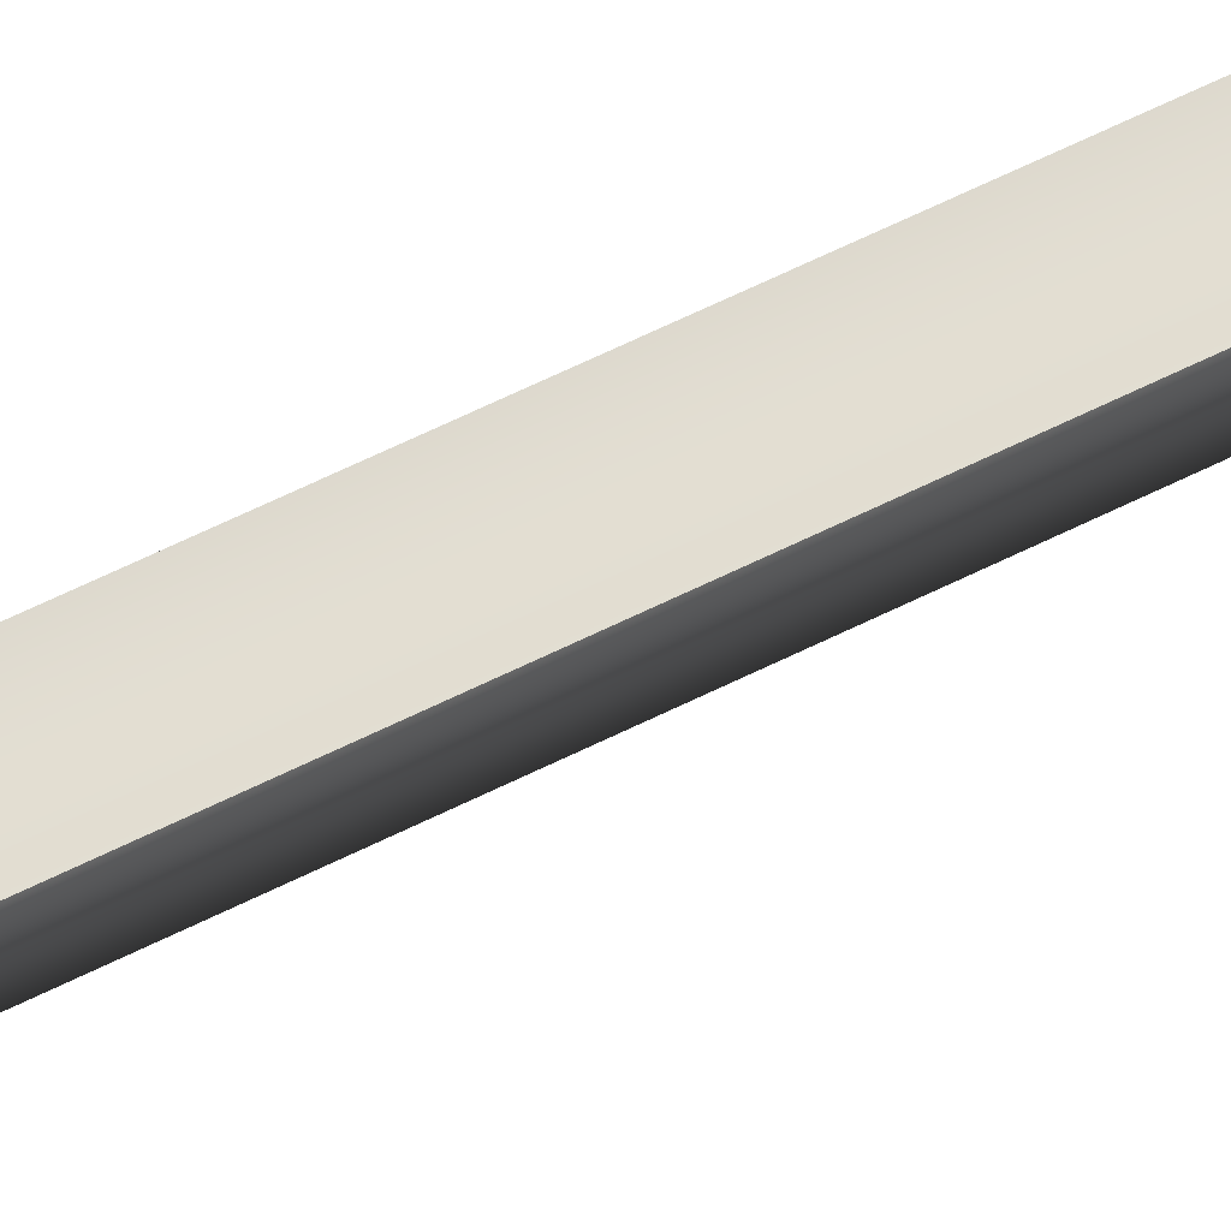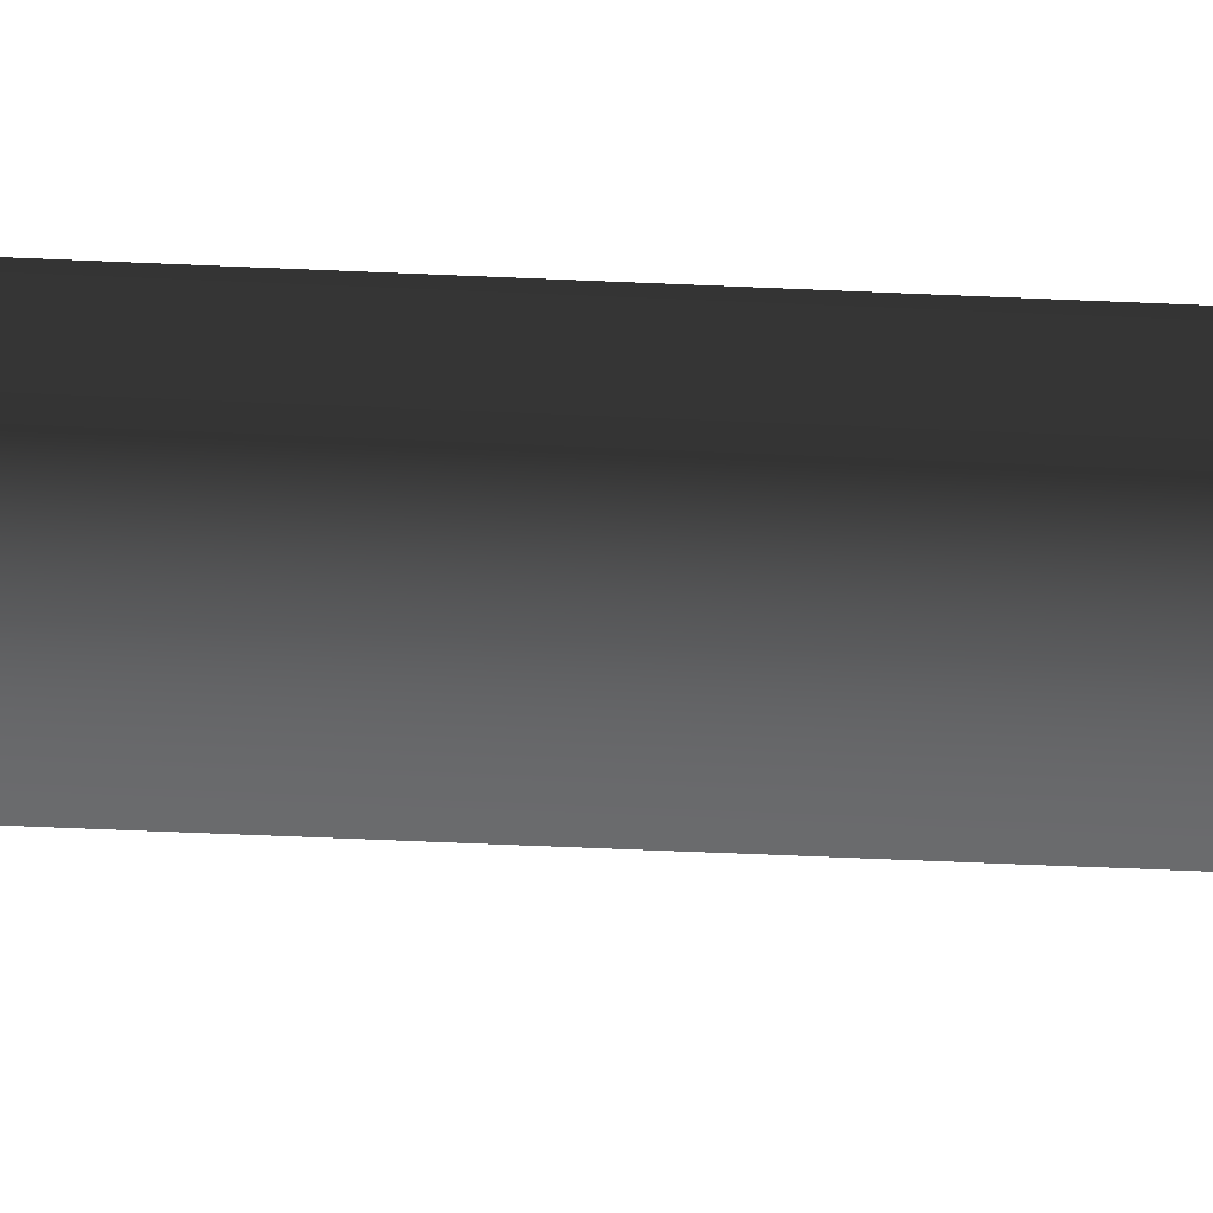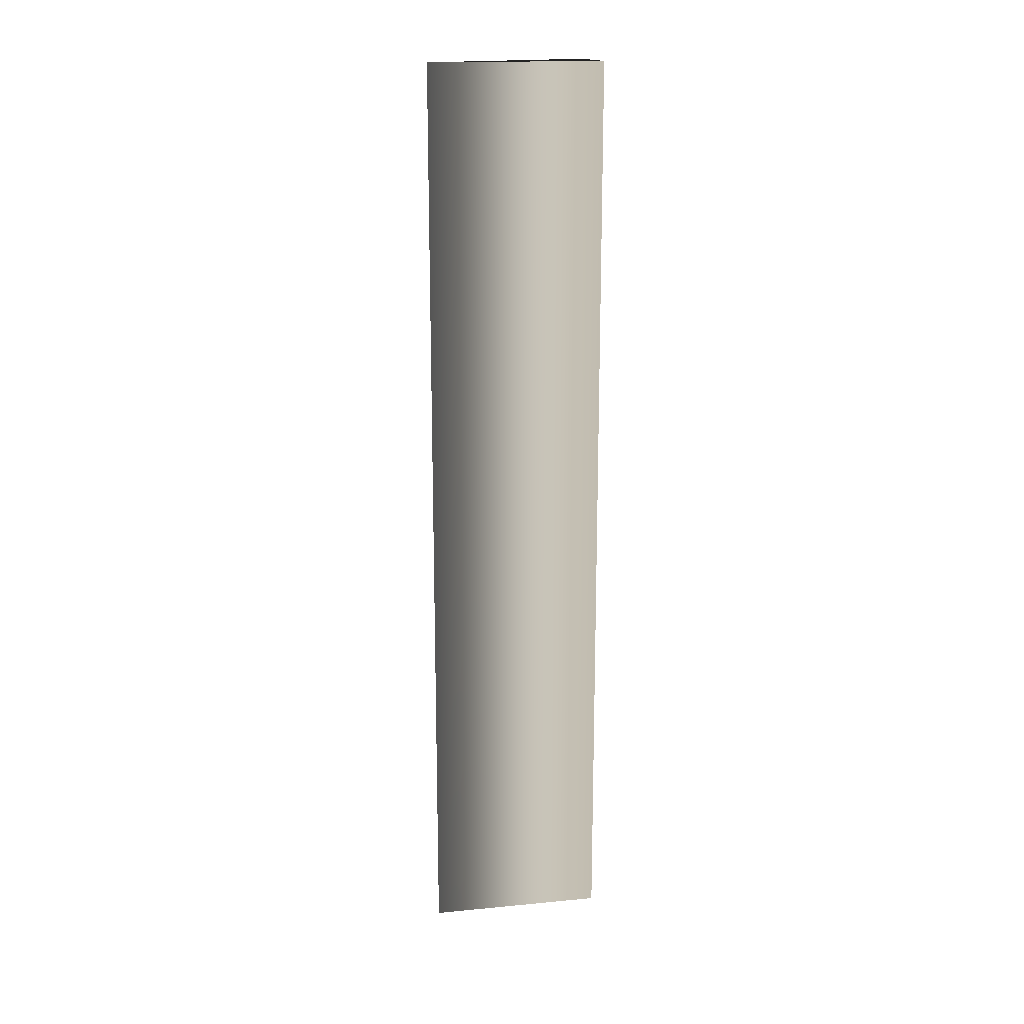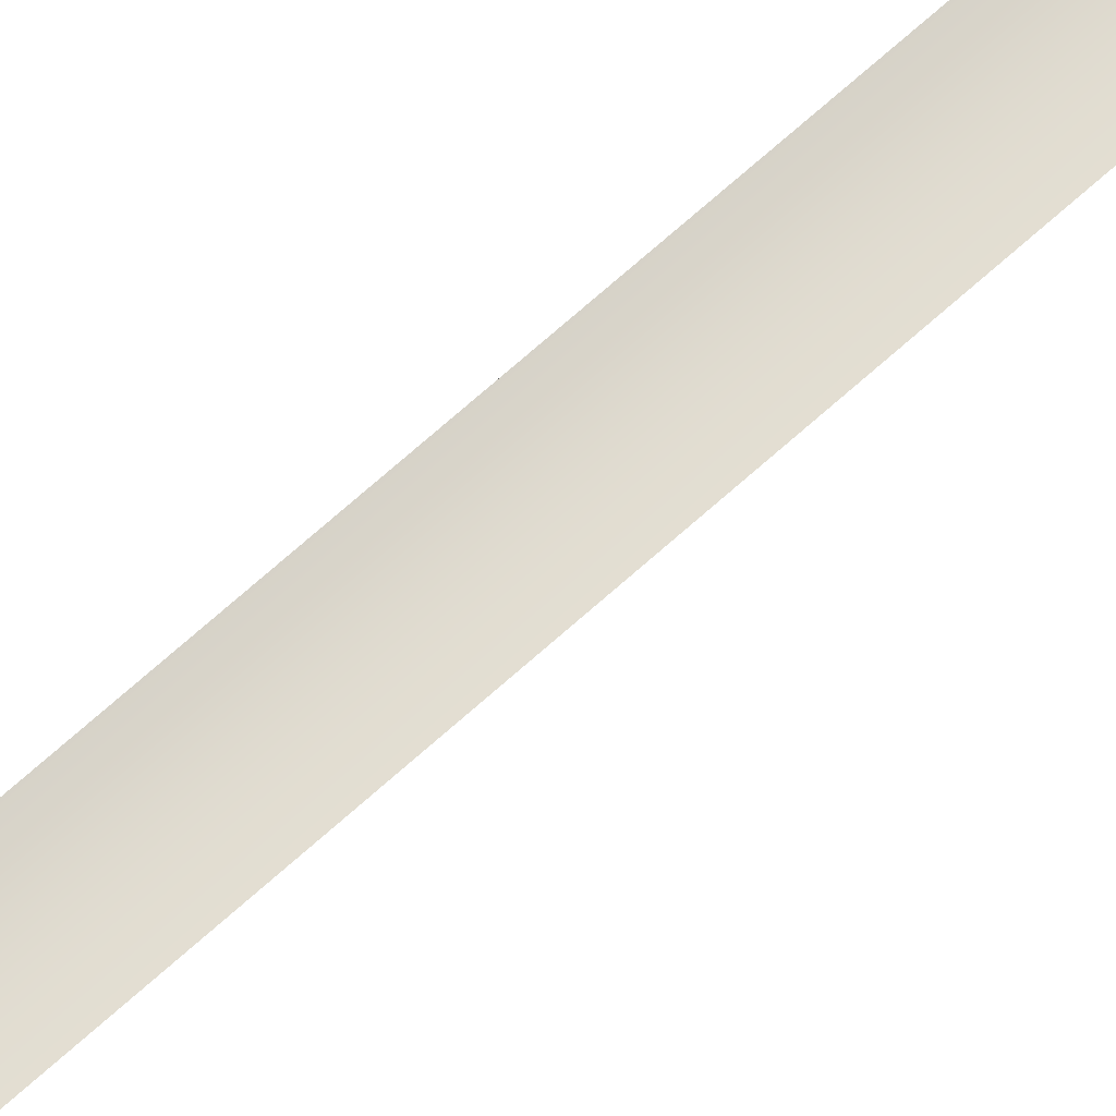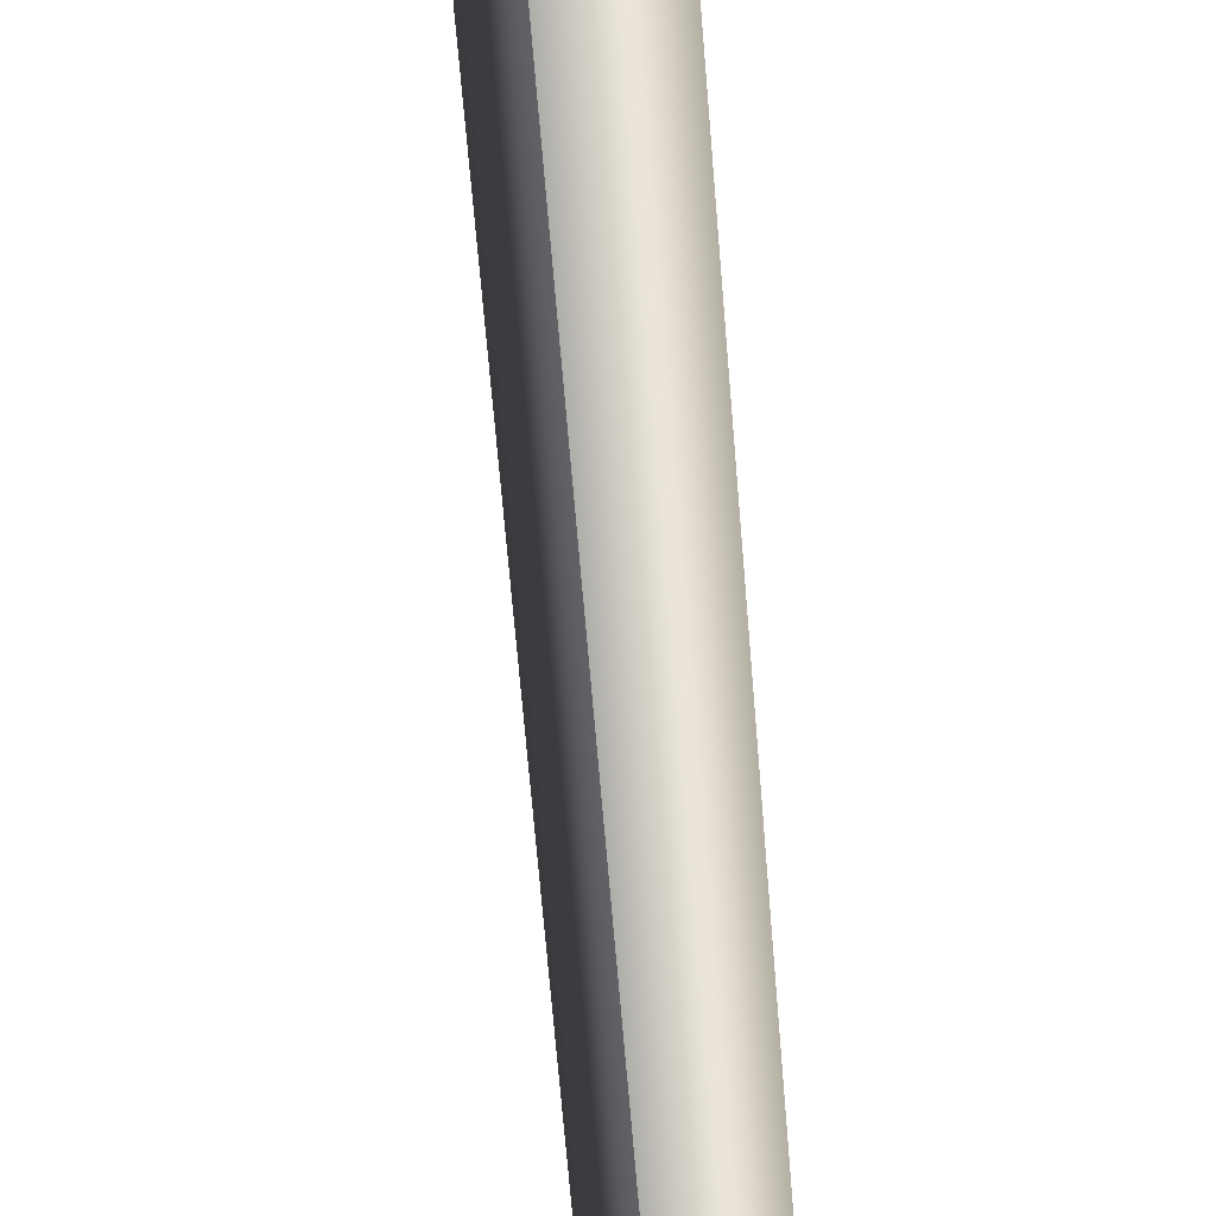
<metadata>
{"format":"obj","ext":"obj","renderer":"f3d","projection":"perspective","resolution":1024,"background":"white","views":[{"elev":72.8,"azim":-115.2,"up":"+Y"},{"elev":-55.7,"azim":-92.7,"up":"+Y"},{"elev":17.2,"azim":70.7,"up":"+Z"},{"elev":79.1,"azim":-130.7,"up":"+Y"},{"elev":-51.3,"azim":-176.0,"up":"+Y"}]}
</metadata>
<code>
g Face_1
v -0.06399 0.14 -0.05665
v -0.06373 0.1417 -0.05665
v -0.06373 0.1417 -0.06555
v -0.06399 0.14 -0.06555
f 1 3 2
f 1 4 3
g Face_2
v -0.06399 0.14 -0.05665
v -0.06373 0.1417 -0.05665
v -0.06423 0.1417 -0.05665
v -0.06407 0.1416 -0.05665
v -0.0639 0.1416 -0.05665
f 5 8 7
f 5 9 8
f 5 6 9
g Face_3
v -0.06399 0.14 -0.05665
v -0.06423 0.1417 -0.05665
v -0.06399 0.14 -0.06555
v -0.06423 0.1417 -0.06555
f 11 12 10
f 11 13 12
g Face_4
v -0.06373 0.1417 -0.06555
v -0.06399 0.14 -0.06555
v -0.06423 0.1417 -0.06555
v -0.06407 0.1416 -0.06555
v -0.0639 0.1416 -0.06555
f 15 16 17
f 15 17 18
f 15 18 14
g Face_5
v -0.06423 0.1417 -0.06555
v -0.06407 0.1416 -0.06555
v -0.0639 0.1416 -0.06555
v -0.06373 0.1417 -0.06555
v -0.06373 0.1417 -0.05665
v -0.06423 0.1417 -0.05665
v -0.06407 0.1416 -0.05665
v -0.0639 0.1416 -0.05665
f 21 23 22
f 21 26 23
f 20 25 26
f 20 26 21
f 19 24 25
f 19 25 20

</code>
